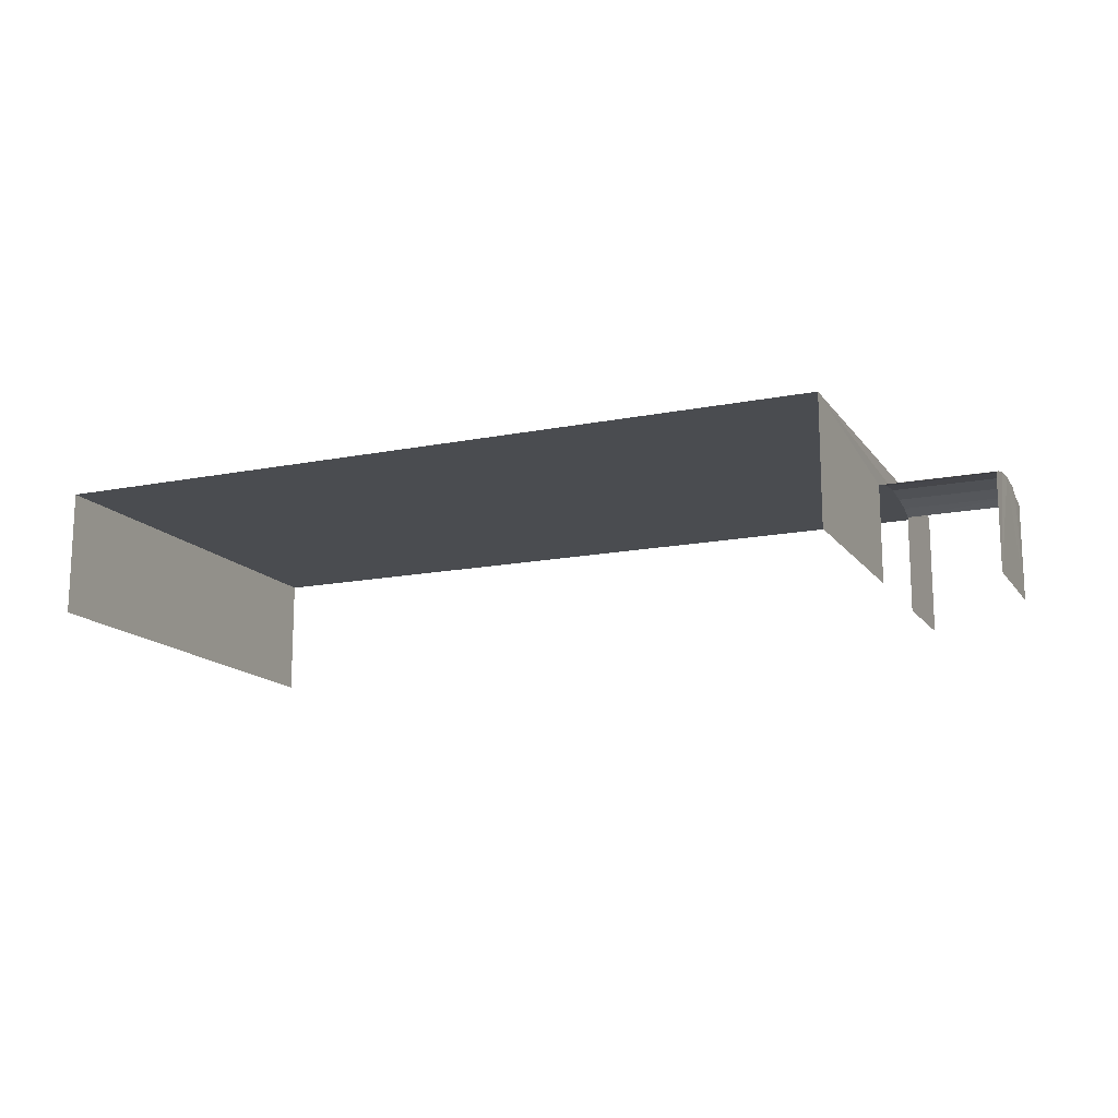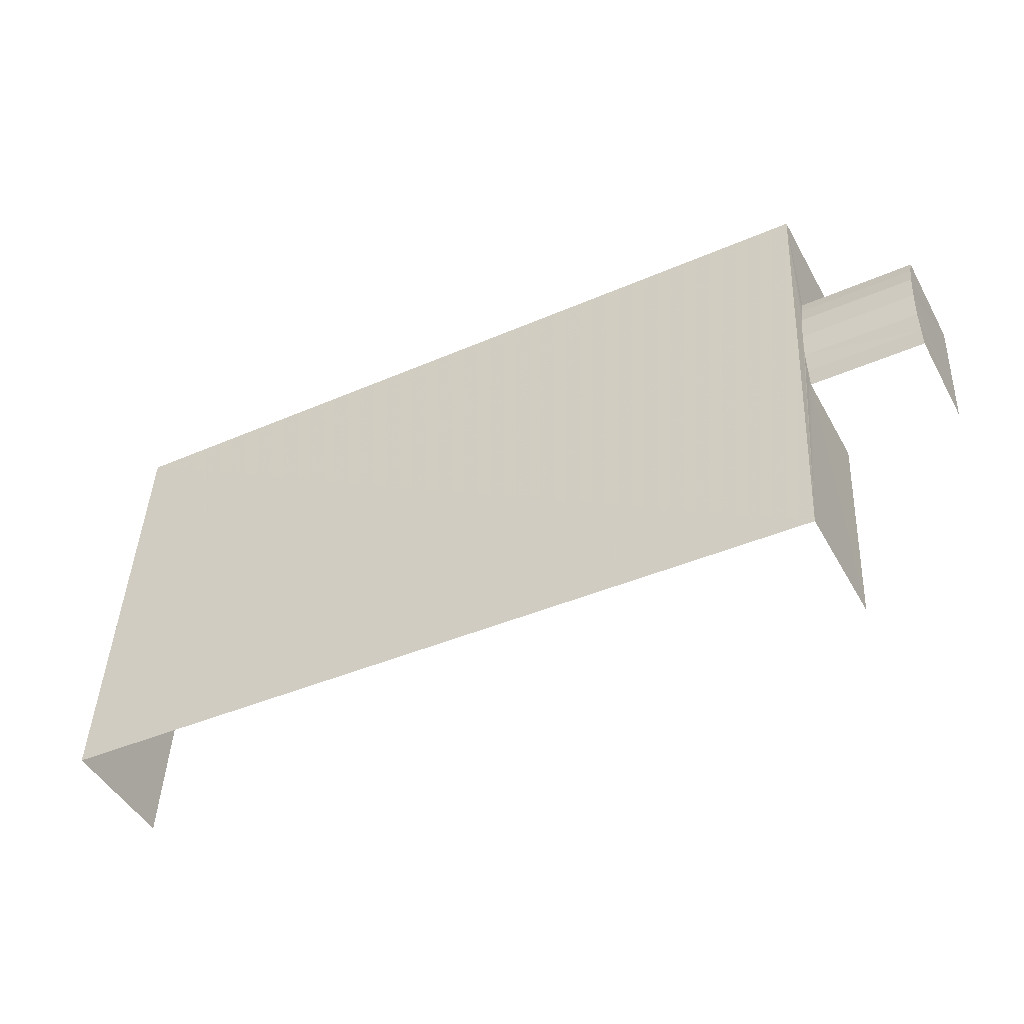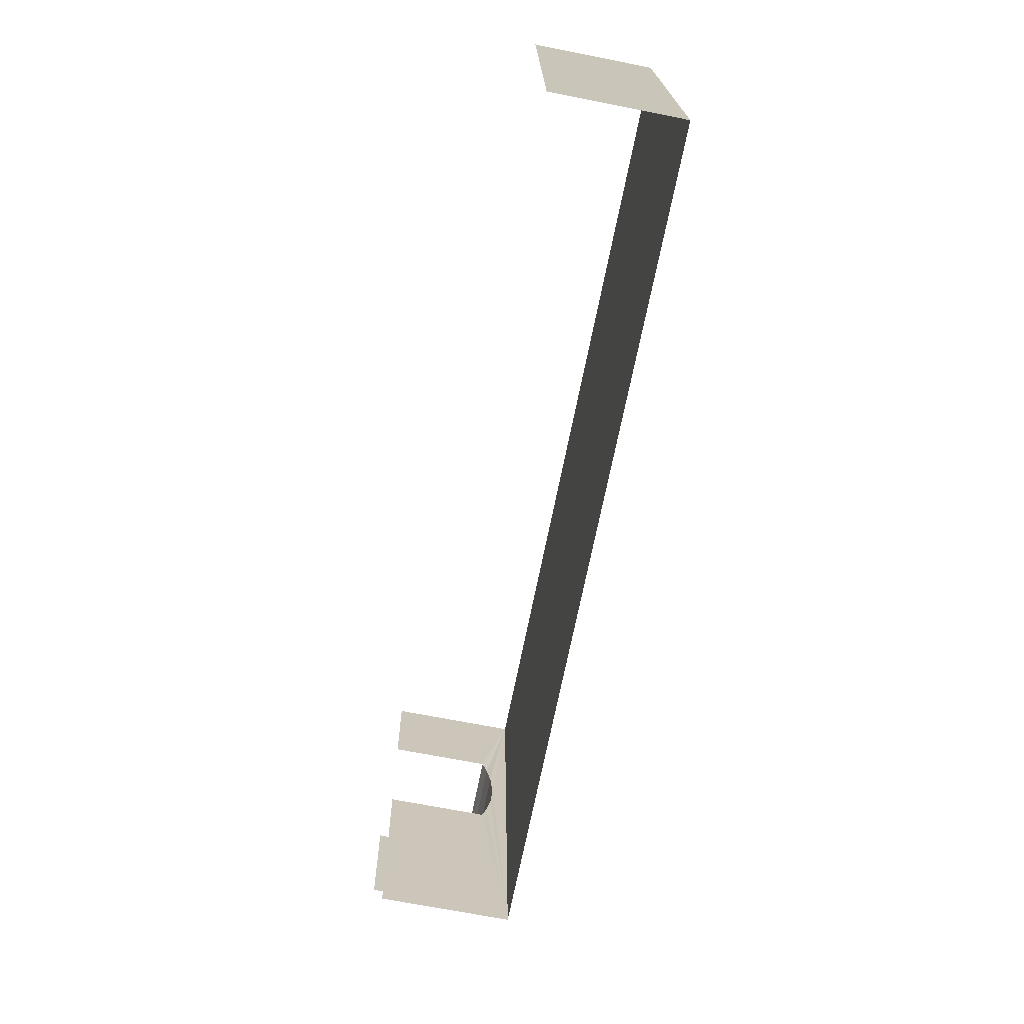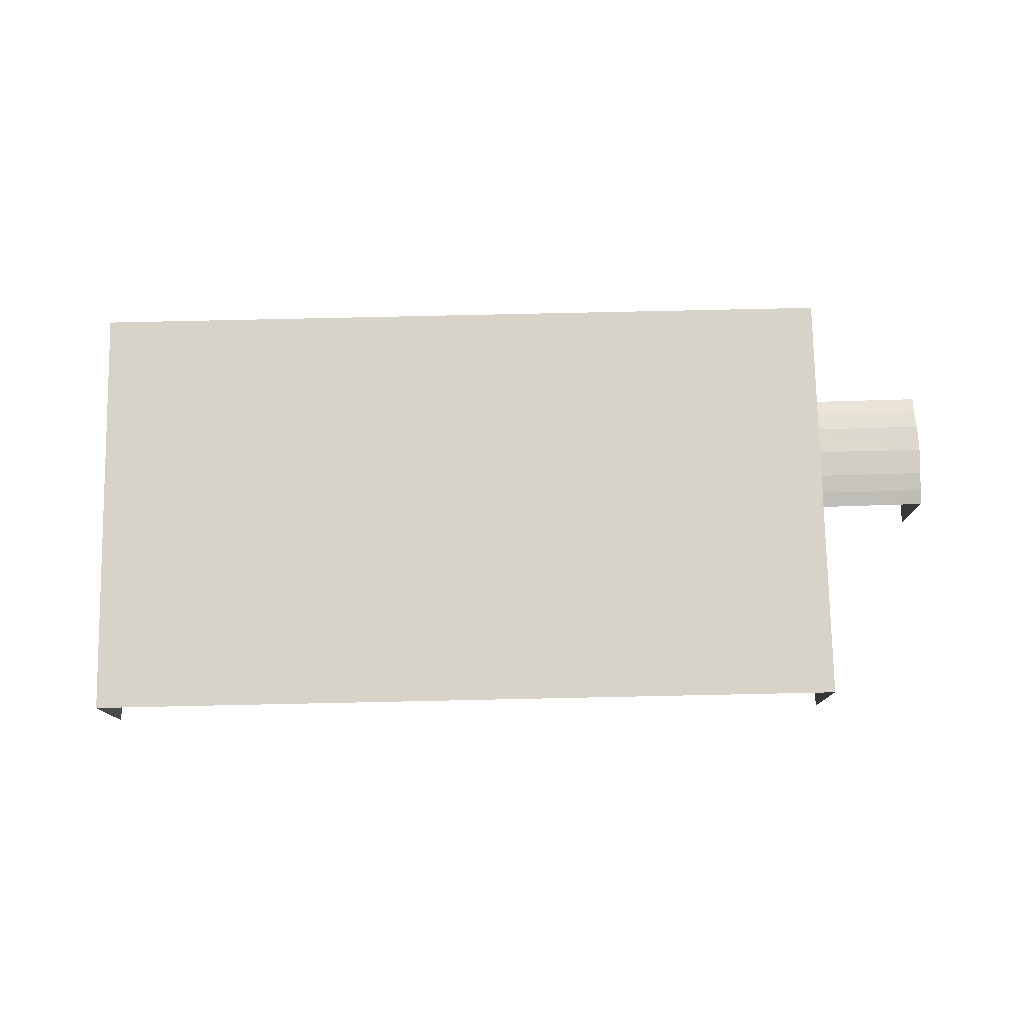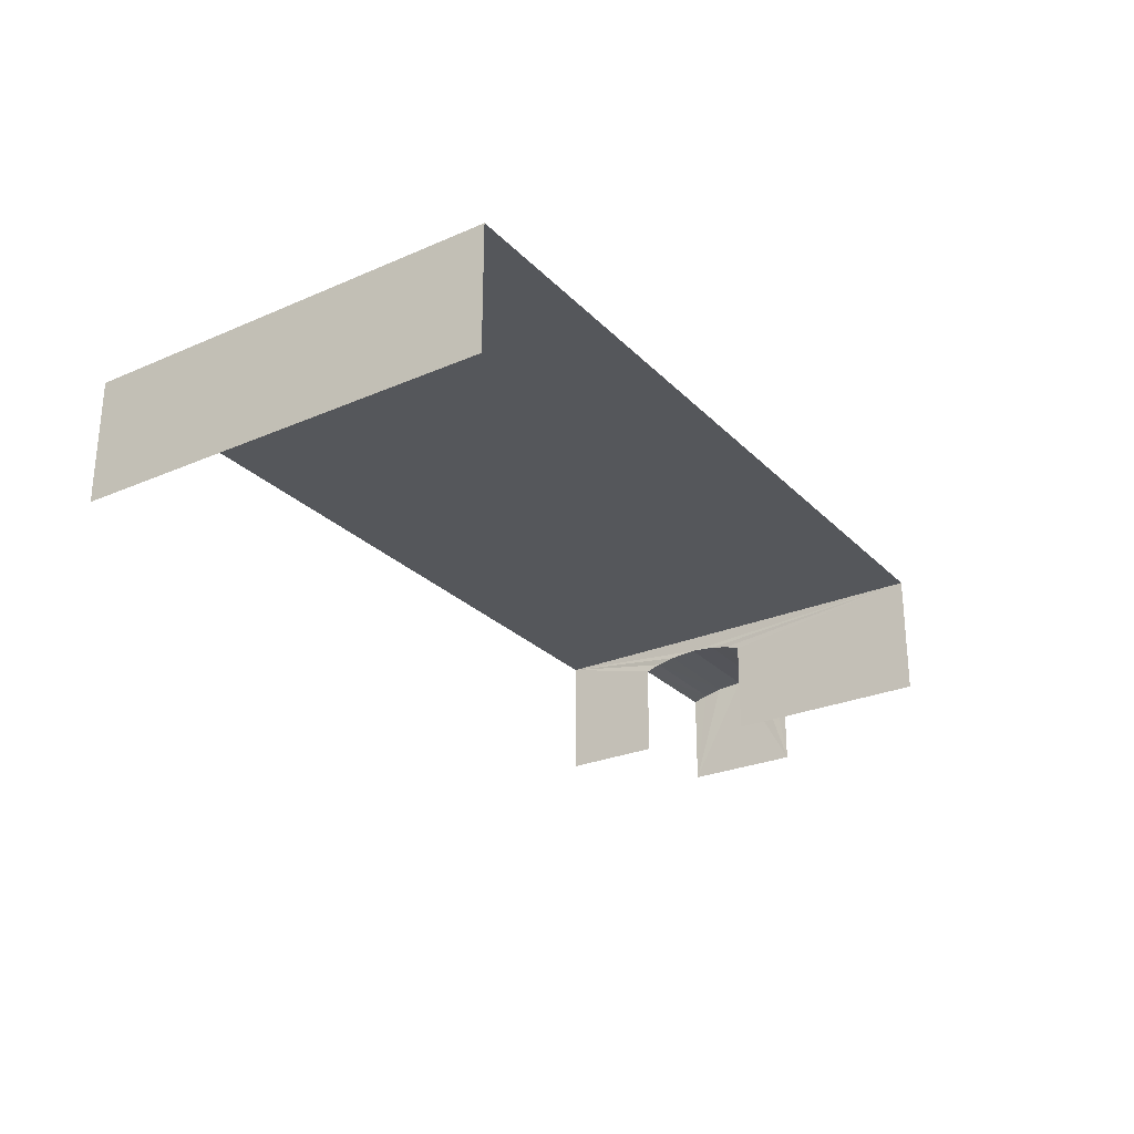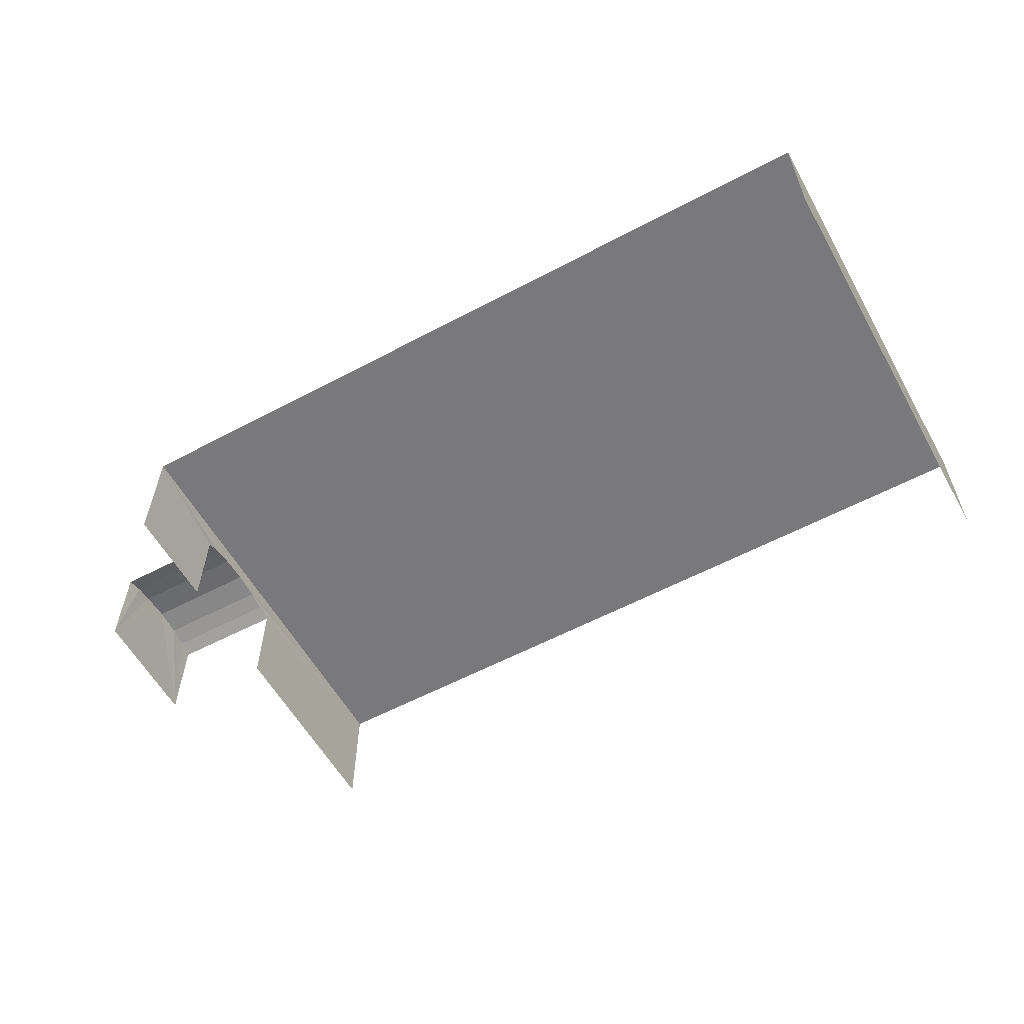
<metadata>
{"format":"obj","ext":"obj","renderer":"f3d","projection":"perspective","resolution":1024,"background":"white","views":[{"elev":-14.9,"azim":20.5,"up":"+Z"},{"elev":-46.9,"azim":27.9,"up":"+Y"},{"elev":-68.3,"azim":-101.4,"up":"+Y"},{"elev":77.2,"azim":-4.0,"up":"+Z"},{"elev":-26.8,"azim":-59.1,"up":"+Z"},{"elev":-57.9,"azim":-153.9,"up":"+Z"}]}
</metadata>
<code>
v -2.194e+05 -1.253e+05 13.09
v -2.194e+05 -1.253e+05 13.09
v -2.194e+05 -1.253e+05 13.09
v -2.194e+05 -1.253e+05 13.09
v -2.194e+05 -1.253e+05 13.09
v -2.194e+05 -1.253e+05 13.09
v -2.194e+05 -1.253e+05 13.09
v -2.194e+05 -1.253e+05 13.09
v -2.194e+05 -1.253e+05 16.16
v -2.194e+05 -1.253e+05 16.31
v -2.194e+05 -1.253e+05 16.16
v -2.194e+05 -1.253e+05 16.31
v -2.194e+05 -1.253e+05 16.44
v -2.194e+05 -1.253e+05 16.52
v -2.194e+05 -1.253e+05 16.44
v -2.194e+05 -1.253e+05 16.52
v -2.194e+05 -1.253e+05 16.31
v -2.194e+05 -1.253e+05 16.16
v -2.194e+05 -1.253e+05 16.31
v -2.194e+05 -1.253e+05 16.16
v -2.194e+05 -1.253e+05 16.99
v -2.194e+05 -1.253e+05 16.99
v -2.194e+05 -1.253e+05 16.99
v -2.194e+05 -1.253e+05 16.99
v -2.194e+05 -1.253e+05 16.44
v -2.194e+05 -1.253e+05 16.44
f 1 2 3
f 3 4 5
f 1 6 2
f 7 8 5
f 8 1 5
f 5 1 3
f 23 2 6
f 21 23 6
f 22 4 3
f 22 24 4
f 9 11 7
f 5 9 7
f 1 8 18
f 20 1 18
f 9 10 11
f 9 12 10
f 13 14 15
f 13 16 14
f 17 18 19
f 17 20 18
f 12 15 10
f 12 13 15
f 21 22 23
f 21 24 22
f 25 19 26
f 25 17 19
f 16 26 14
f 16 25 26
f 18 8 19
f 8 7 14
f 19 8 26
f 7 11 10
f 26 8 14
f 14 7 15
f 15 7 10
f 21 6 20
f 6 1 20
f 16 24 21
f 4 24 9
f 5 4 9
f 13 24 16
f 16 21 25
f 12 24 13
f 25 21 17
f 9 24 12
f 17 21 20
f 23 3 2
f 23 22 3

</code>
